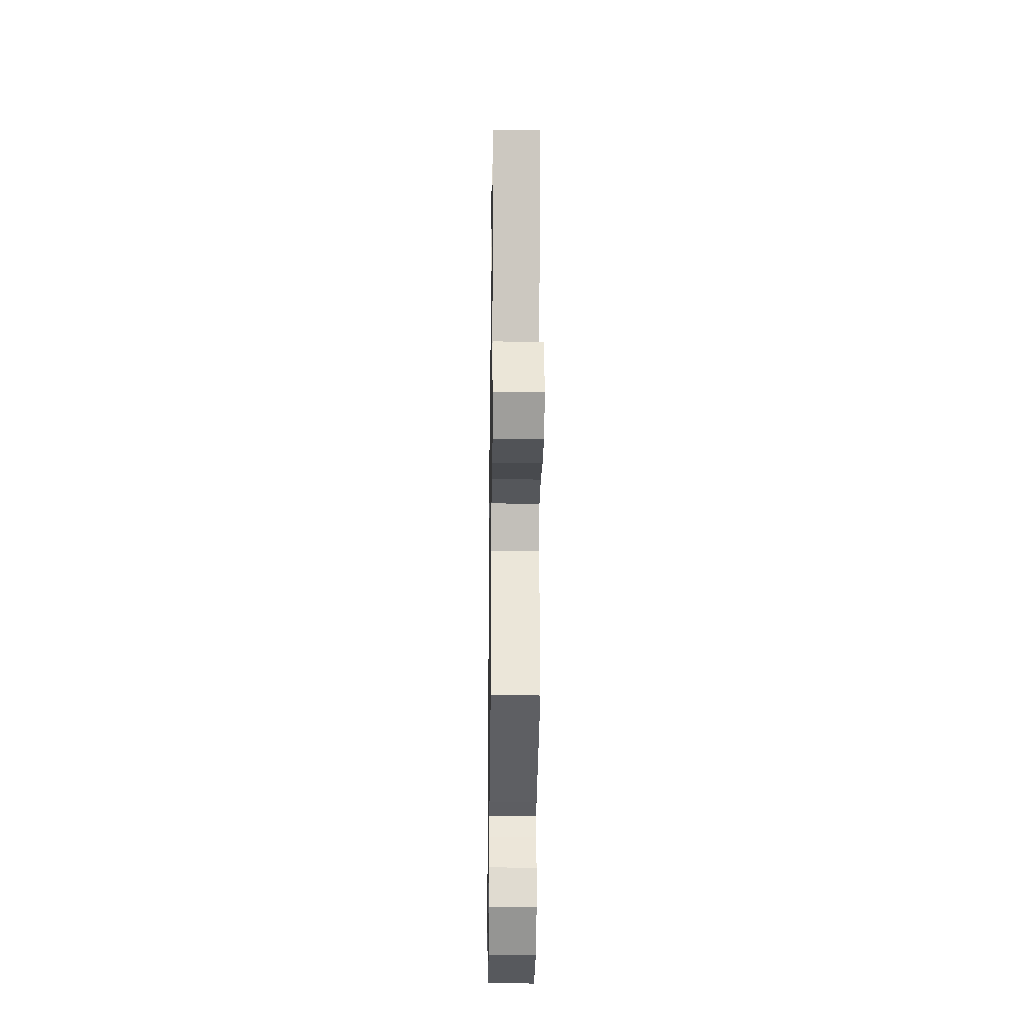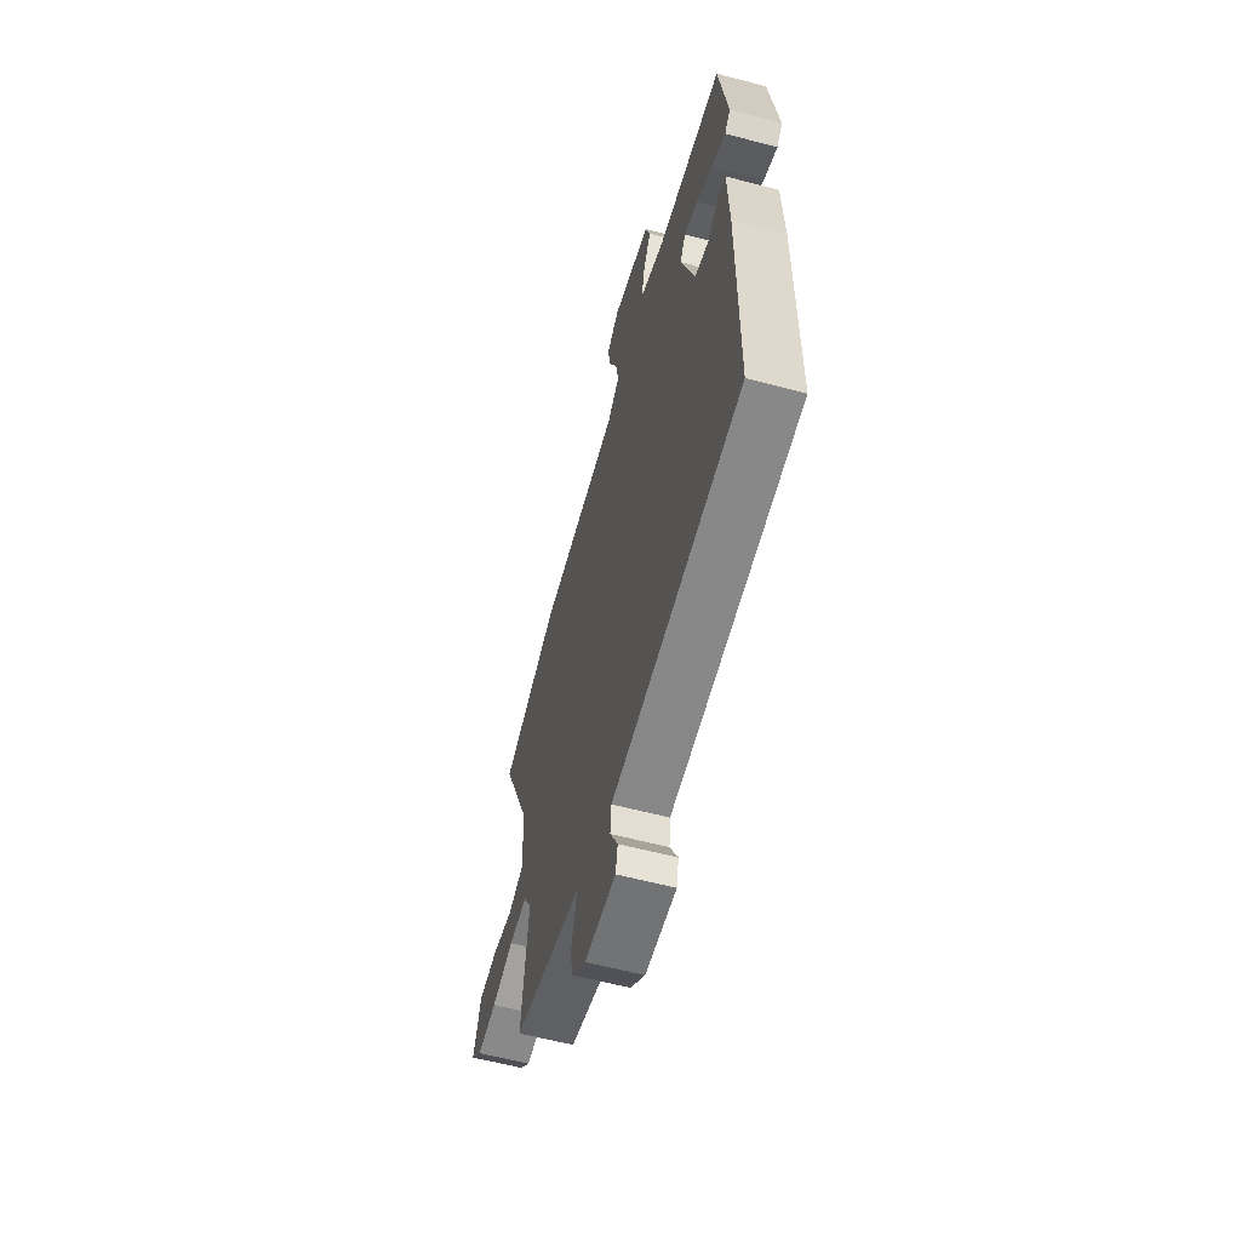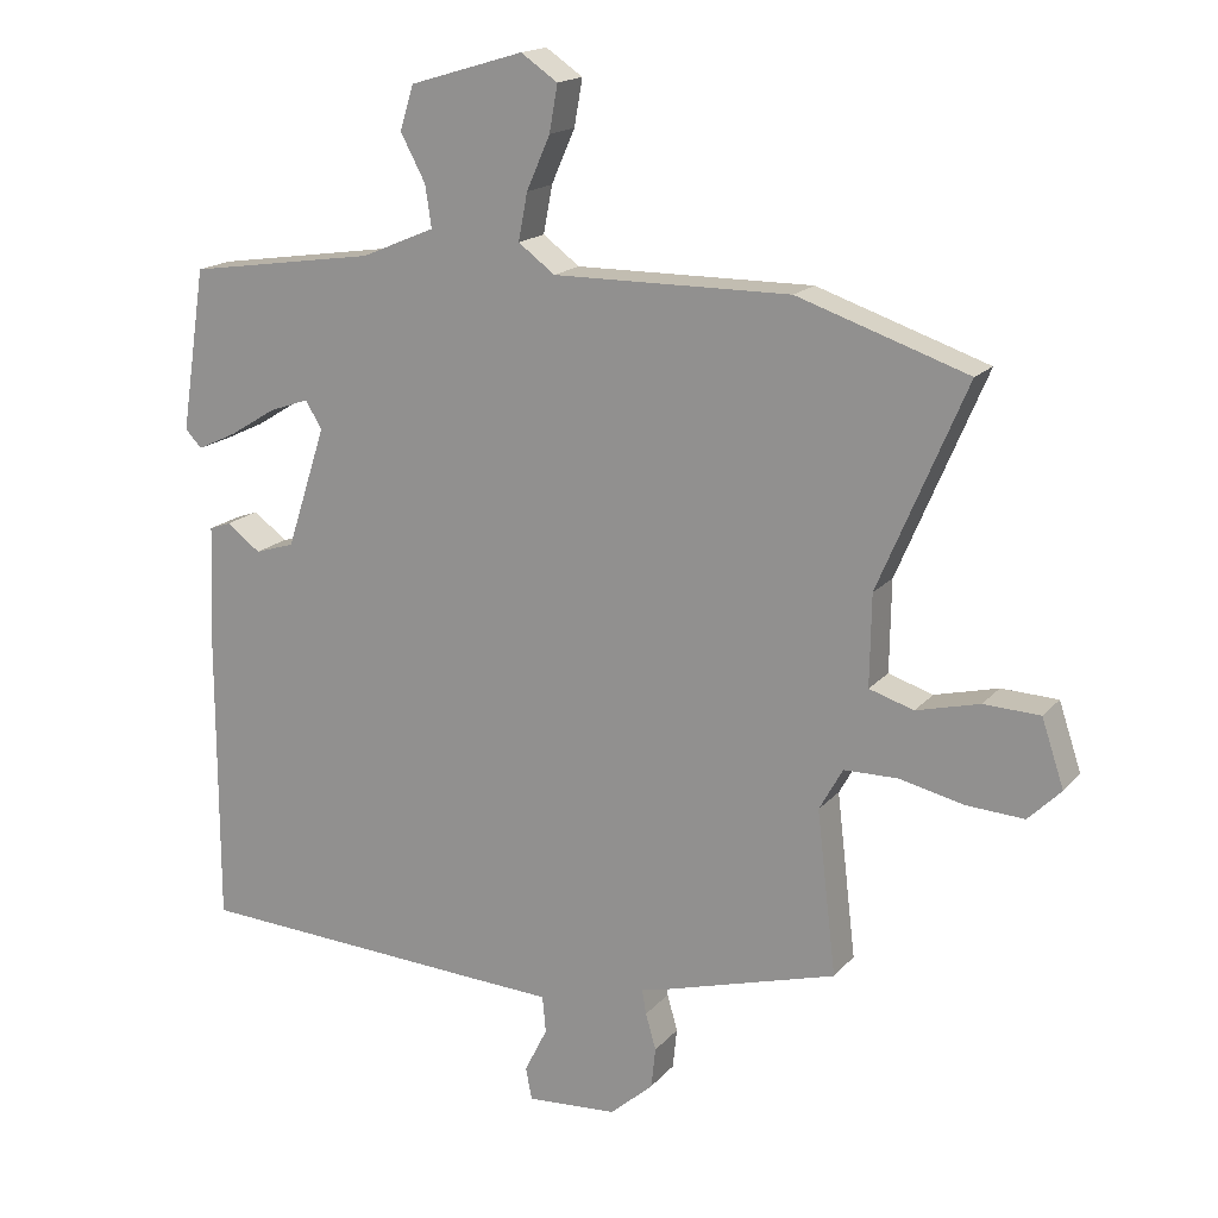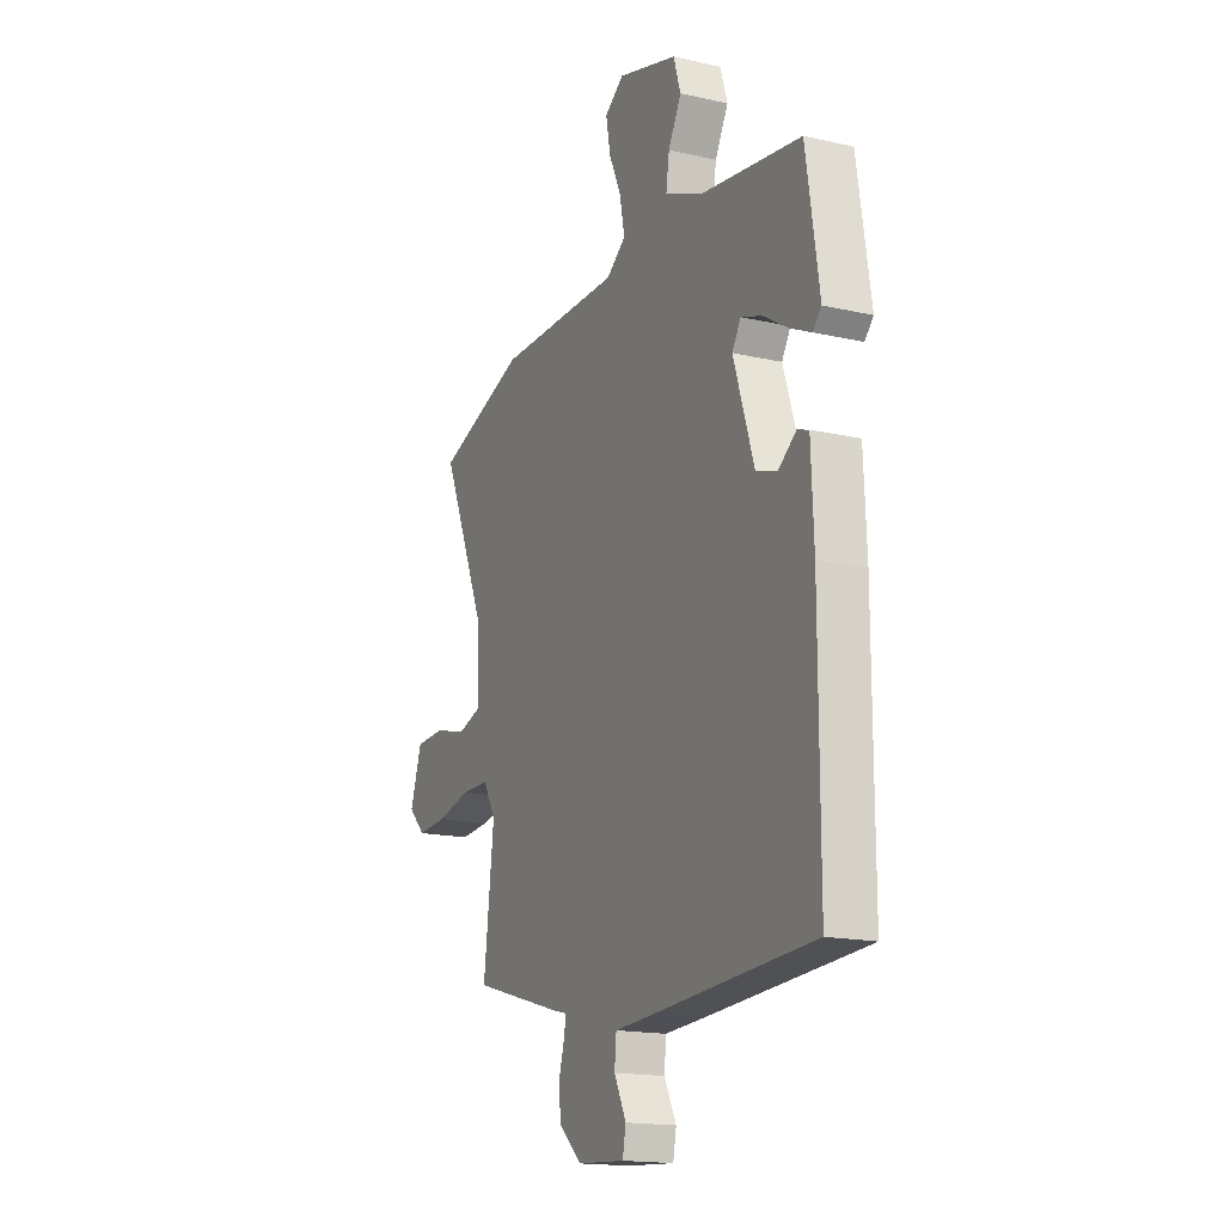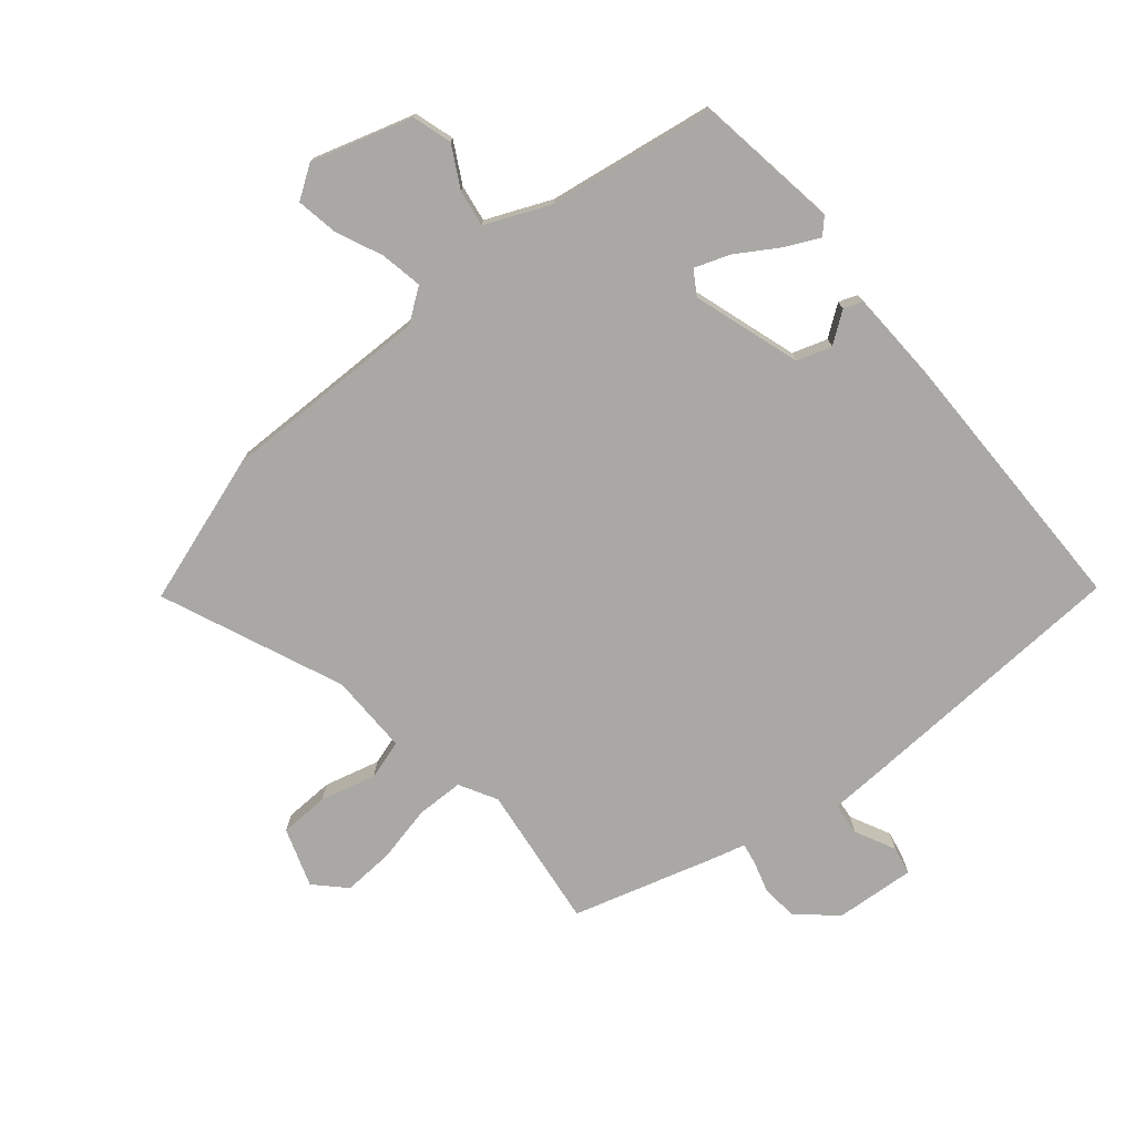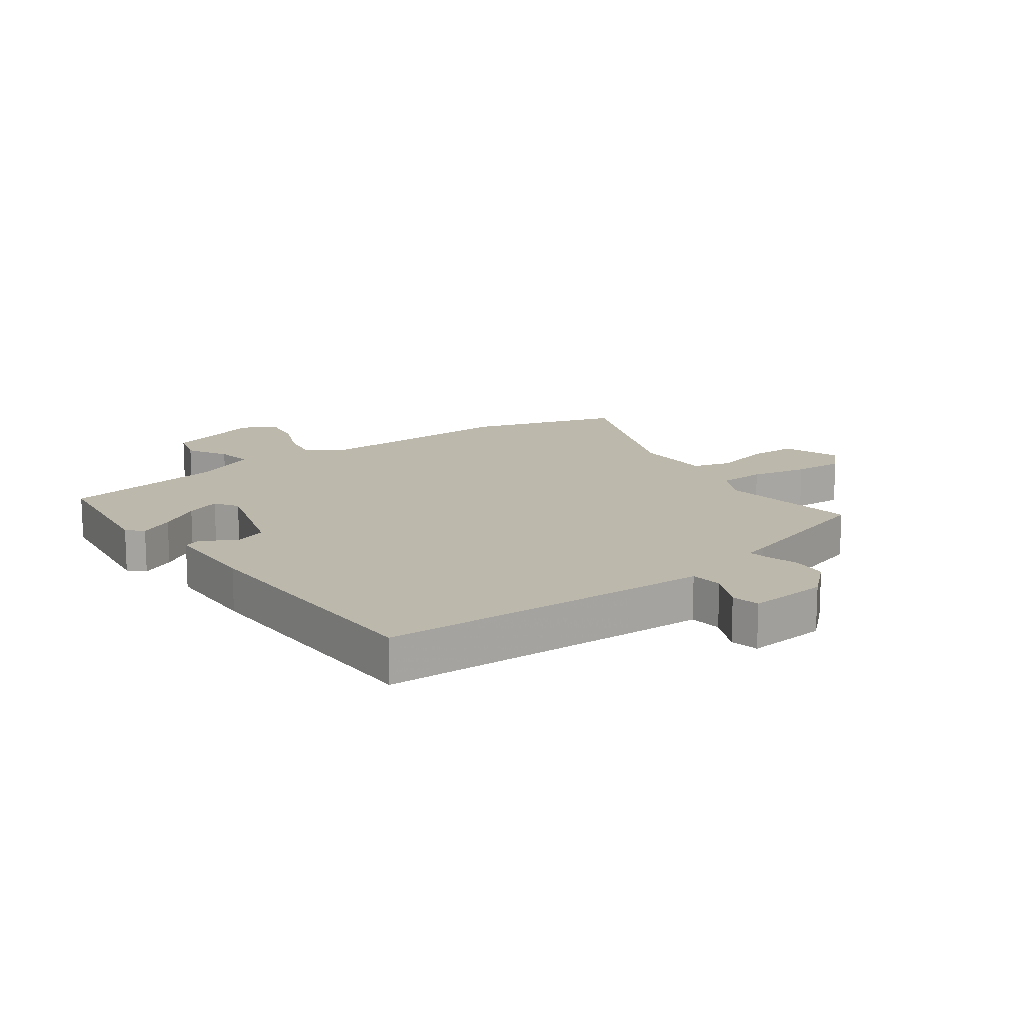
<metadata>
{"format":"obj","ext":"obj","renderer":"f3d","projection":"perspective","resolution":1024,"background":"white","views":[{"elev":-25.7,"azim":-90.8,"up":"+Z"},{"elev":-59.8,"azim":74.8,"up":"+Z"},{"elev":17.1,"azim":-153.1,"up":"+Z"},{"elev":-16.9,"azim":65.3,"up":"+Z"},{"elev":-75.2,"azim":39.5,"up":"+Y"},{"elev":14.8,"azim":143.0,"up":"+Y"}]}
</metadata>
<code>
v 0.5 0.07 -0.49
v 0.076 0.07 -0.513
v -0.046 0.07 -0.519
v -0.051 0.07 -0.572
v -0.018 0.07 -0.638
v -0.027 0.07 -0.684
v -0.158 0.07 -0.675
v -0.22 0.07 -0.62
v -0.226 0.07 -0.562
v -0.211 0.07 -0.51
v -0.205 0.07 -0.475
v -0.242 0.07 -0.466
v -0.493 0.07 -0.394
v -0.465 0.07 -0.158
v -0.499 0.07 -0.097
v -0.576 0.07 -0.096
v -0.669 0.07 -0.117
v -0.752 0.07 -0.122
v -0.799 0.07 -0.075
v -0.767 0.07 0.021
v -0.686 0.07 0.024
v -0.595 0.07 0.001
v -0.531 0.07 0.021
v -0.533 0.07 0.152
v -0.659 0.07 0.447
v -0.414 0.07 0.529
v -0.072 0.07 0.526
v -0.019 0.07 0.565
v -0.032 0.07 0.633
v -0.066 0.07 0.71
v -0.078 0.07 0.777
v -0.025 0.07 0.813
v 0.139 0.07 0.764
v 0.159 0.07 0.7
v 0.123 0.07 0.633
v 0.114 0.07 0.573
v 0.22 0.07 0.528
v 0.493 0.07 0.487
v 0.529 0.07 0.252
v 0.505 0.07 0.227
v 0.448 0.07 0.254
v 0.38 0.07 0.296
v 0.323 0.07 0.316
v 0.299 0.07 0.277
v 0.356 0.07 0.102
v 0.413 0.07 0.084
v 0.462 0.07 0.12
v 0.493 0.07 0.109
v 0.5 0.07 -0.053
v 0.5 0 -0.49
v 0.076 0 -0.513
v -0.046 0 -0.519
v -0.051 0 -0.572
v -0.018 0 -0.638
v -0.027 0 -0.684
v -0.158 0 -0.675
v -0.22 0 -0.62
v -0.226 0 -0.562
v -0.211 0 -0.51
v -0.205 0 -0.475
v -0.242 0 -0.466
v -0.493 0 -0.394
v -0.465 0 -0.158
v -0.499 0 -0.097
v -0.576 0 -0.096
v -0.669 0 -0.117
v -0.752 0 -0.122
v -0.799 0 -0.075
v -0.767 0 0.021
v -0.686 0 0.024
v -0.595 0 0.001
v -0.531 0 0.021
v -0.533 0 0.152
v -0.659 0 0.447
v -0.414 0 0.529
v -0.072 0 0.526
v -0.019 0 0.565
v -0.032 0 0.633
v -0.066 0 0.71
v -0.078 0 0.777
v -0.025 0 0.813
v 0.139 0 0.764
v 0.159 0 0.7
v 0.123 0 0.633
v 0.114 0 0.573
v 0.22 0 0.528
v 0.493 0 0.487
v 0.529 0 0.252
v 0.505 0 0.227
v 0.448 0 0.254
v 0.38 0 0.296
v 0.323 0 0.316
v 0.299 0 0.277
v 0.356 0 0.102
v 0.413 0 0.084
v 0.462 0 0.12
v 0.493 0 0.109
v 0.5 0 -0.053
f 46 47 48 49
f 45 46 49 1
f 44 45 1 2
f 39 40 41 42
f 37 38 39 42
f 36 37 42 43
f 32 33 34 35
f 32 35 36
f 29 30 31 32
f 28 29 32 36
f 27 28 36 43
f 24 25 26 27
f 23 24 27 43
f 19 20 21 22
f 19 22 23
f 16 17 18 19
f 15 16 19 23
f 14 15 23 43
f 11 12 13 14
f 7 8 9 10
f 7 10 11
f 4 5 6 7
f 3 4 7 11
f 44 2 3 11
f 11 14 43 44
f 98 97 96 95
f 50 98 95 94
f 51 50 94 93
f 91 90 89 88
f 91 88 87 86
f 92 91 86 85
f 84 83 82 81
f 85 84 81
f 81 80 79 78
f 85 81 78 77
f 92 85 77 76
f 76 75 74 73
f 92 76 73 72
f 71 70 69 68
f 72 71 68
f 68 67 66 65
f 72 68 65 64
f 92 72 64 63
f 63 62 61 60
f 59 58 57 56
f 60 59 56
f 56 55 54 53
f 60 56 53 52
f 60 52 51 93
f 93 92 63 60
f 1 50 51 2
f 2 51 52 3
f 3 52 53 4
f 4 53 54 5
f 5 54 55 6
f 6 55 56 7
f 7 56 57 8
f 8 57 58 9
f 9 58 59 10
f 10 59 60 11
f 11 60 61 12
f 12 61 62 13
f 13 62 63 14
f 14 63 64 15
f 15 64 65 16
f 16 65 66 17
f 17 66 67 18
f 18 67 68 19
f 19 68 69 20
f 20 69 70 21
f 21 70 71 22
f 22 71 72 23
f 23 72 73 24
f 24 73 74 25
f 25 74 75 26
f 26 75 76 27
f 27 76 77 28
f 28 77 78 29
f 29 78 79 30
f 30 79 80 31
f 31 80 81 32
f 32 81 82 33
f 33 82 83 34
f 34 83 84 35
f 35 84 85 36
f 36 85 86 37
f 37 86 87 38
f 38 87 88 39
f 39 88 89 40
f 40 89 90 41
f 41 90 91 42
f 42 91 92 43
f 43 92 93 44
f 44 93 94 45
f 45 94 95 46
f 46 95 96 47
f 47 96 97 48
f 48 97 98 49
f 49 98 50 1

</code>
